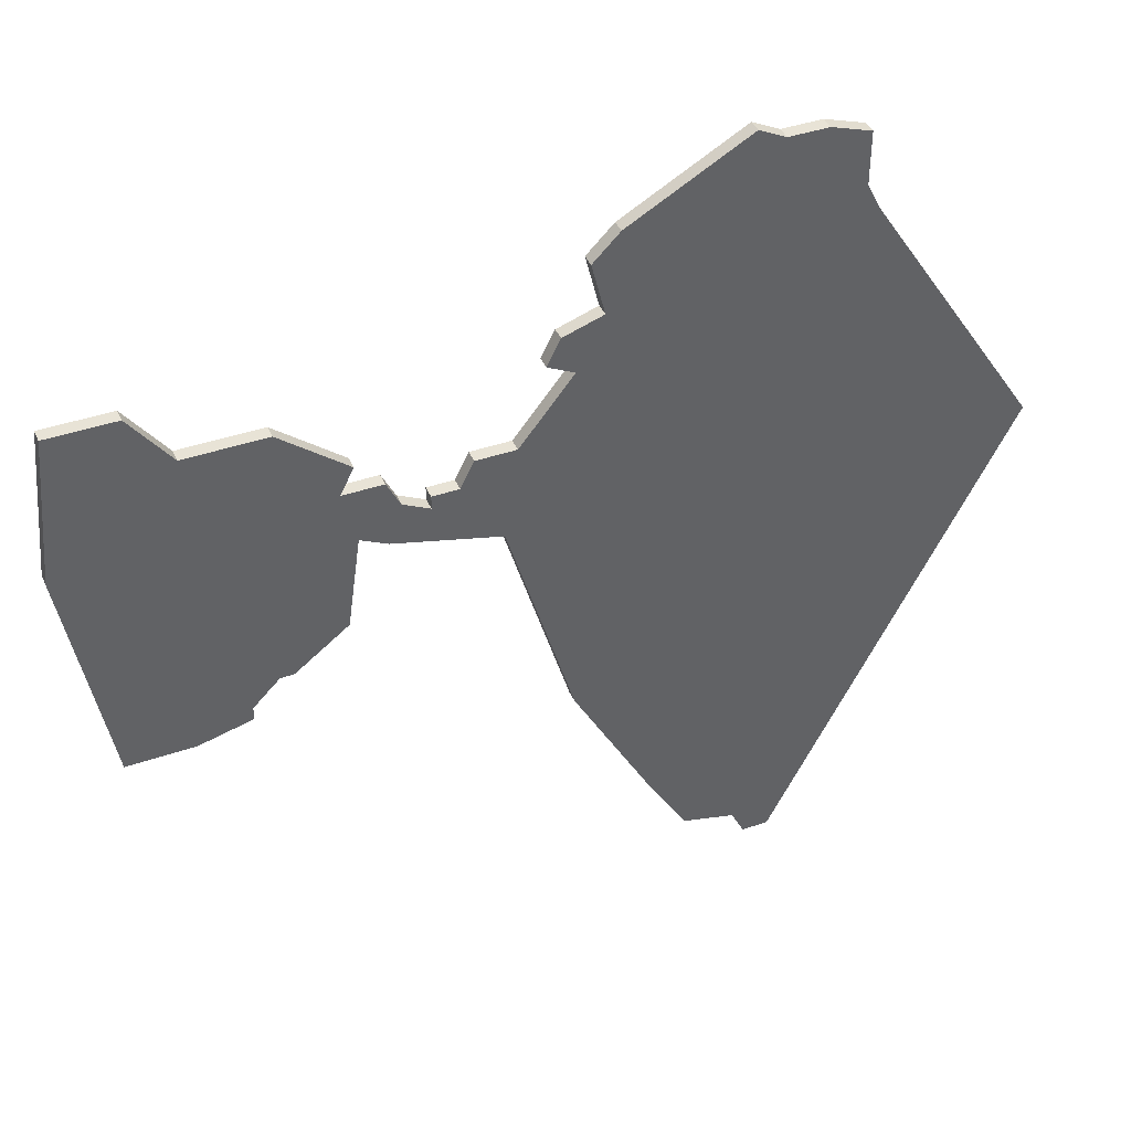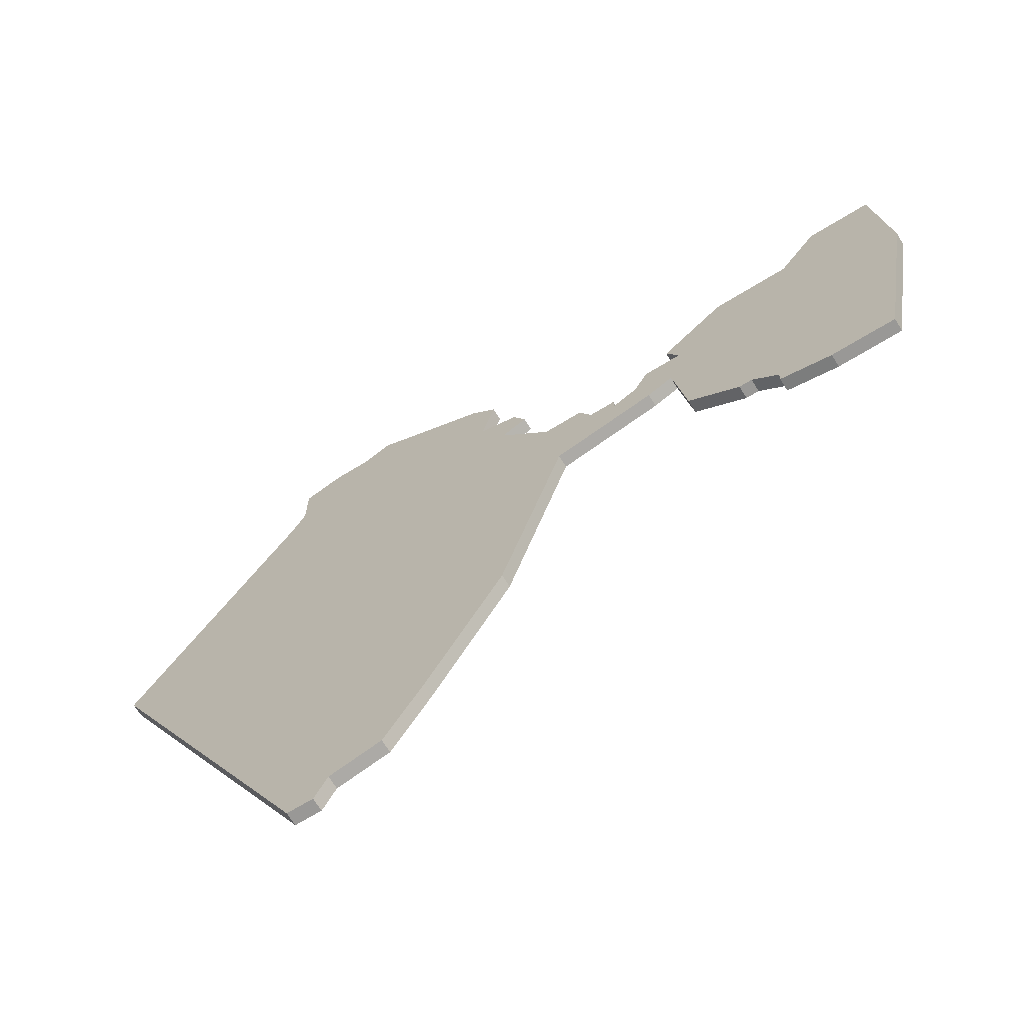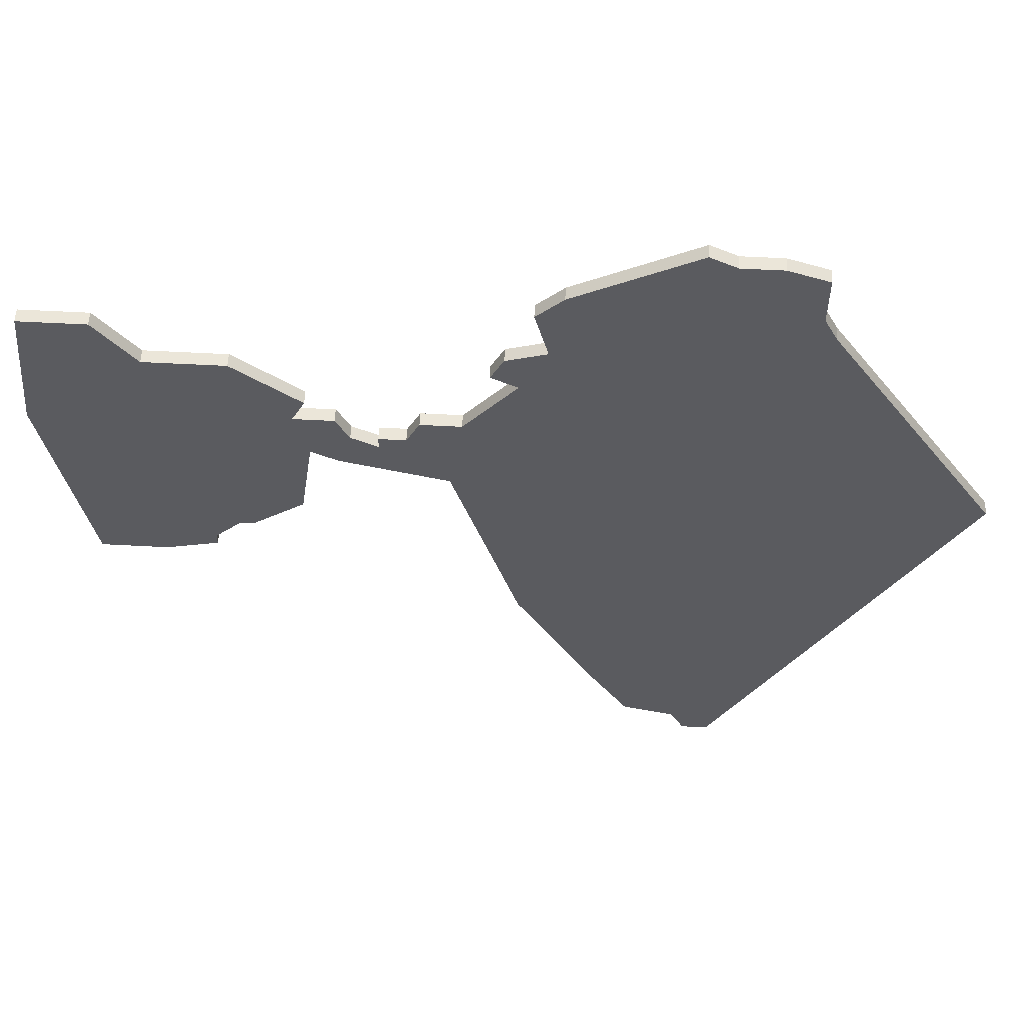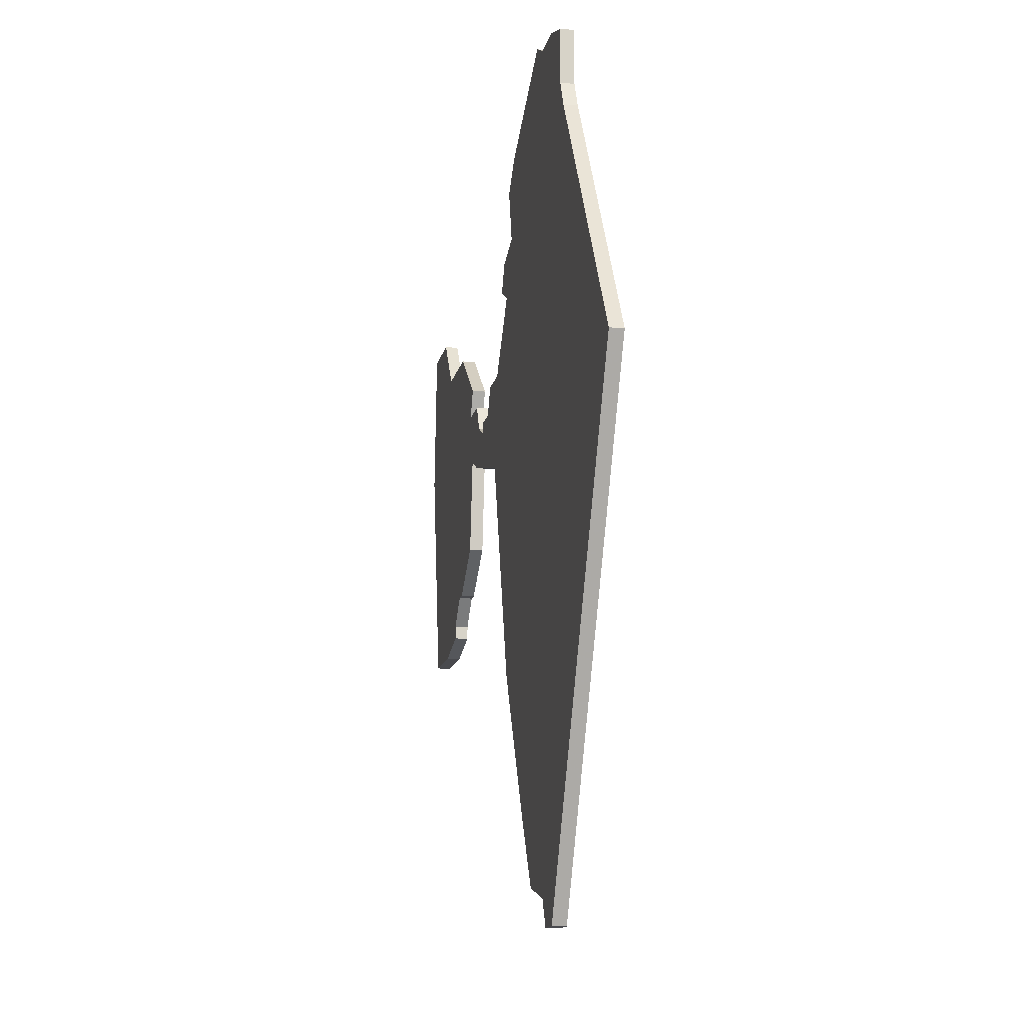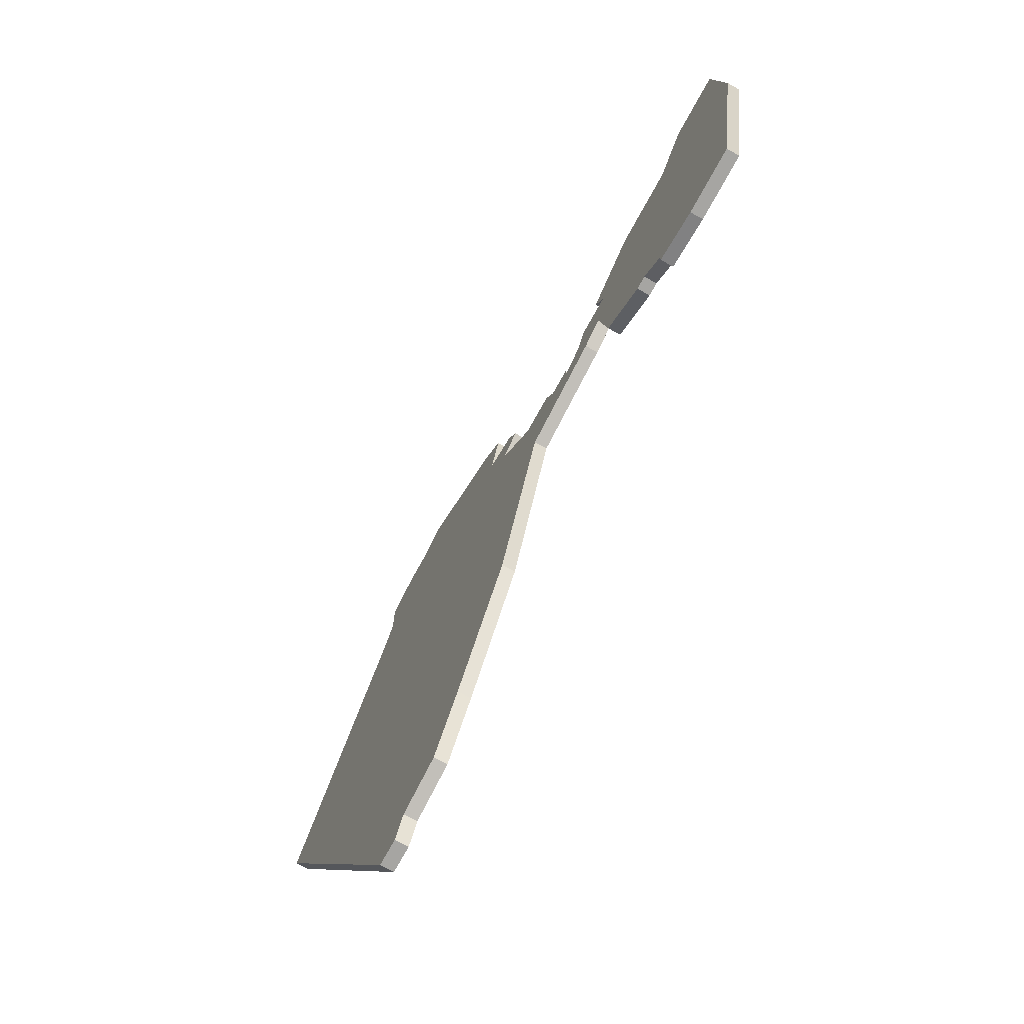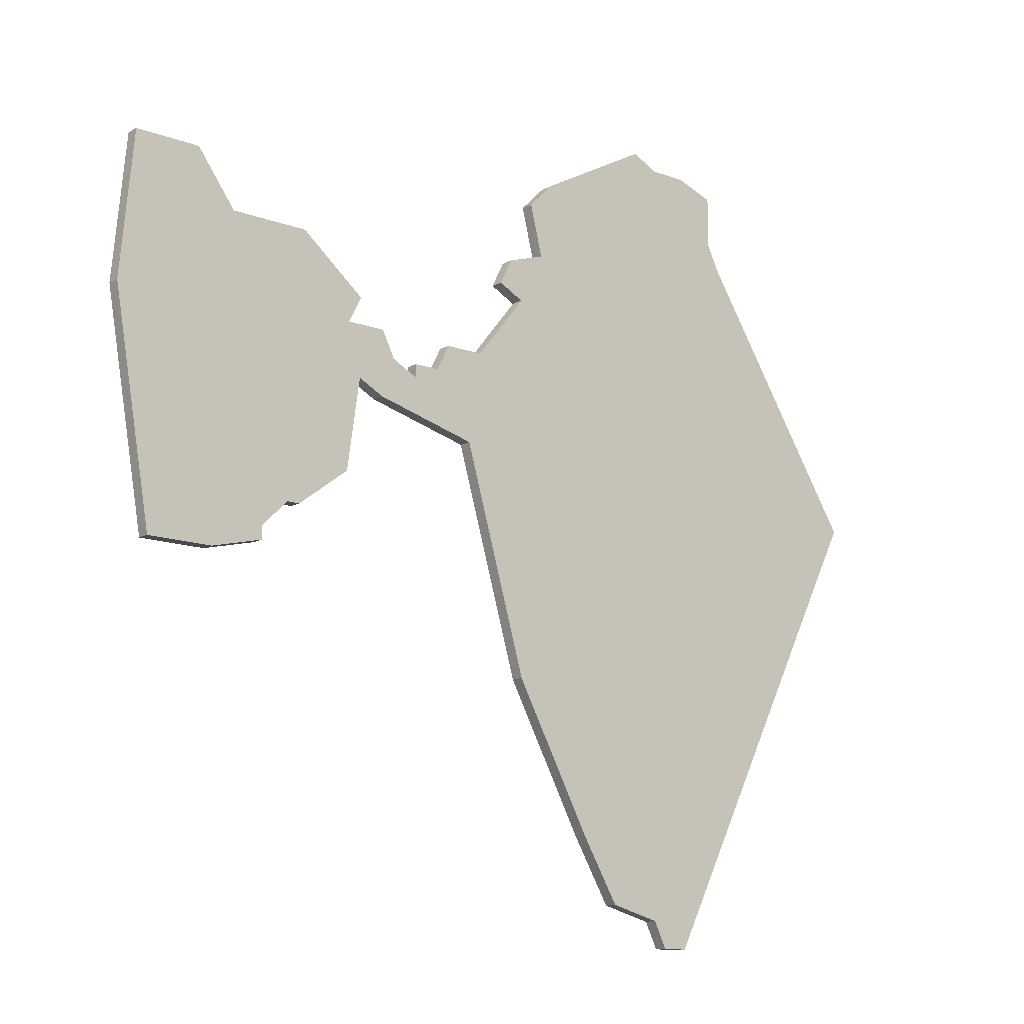
<metadata>
{"format":"obj","ext":"obj","renderer":"f3d","projection":"perspective","resolution":1024,"background":"white","views":[{"elev":41.5,"azim":157.4,"up":"+Y"},{"elev":-68.6,"azim":31.6,"up":"+Y"},{"elev":57.1,"azim":-176.8,"up":"+Y"},{"elev":-13.4,"azim":-100.7,"up":"+Y"},{"elev":-73.8,"azim":61.2,"up":"+Y"},{"elev":-13.6,"azim":140.3,"up":"+Y"}]}
</metadata>
<code>
v 2692 -838 0
v 2692 -838 1
v 2708 -819 0
v 2708 -819 1
v 2708 -790 0
v 2708 -790 1
v 2716 -797 0
v 2716 -797 1
v 2691 -776 0
v 2691 -776 1
v 2724 -795 0
v 2724 -795 1
v 2724 -806 0
v 2724 -806 1
v 2699 -835 0
v 2699 -835 1
v 2674 -803 0
v 2674 -803 1
v 2707 -782 0
v 2707 -782 1
v 2740 -813 0
v 2740 -813 1
v 2715 -795 0
v 2715 -795 1
v 2723 -793 0
v 2723 -793 1
v 2723 -799 0
v 2723 -799 1
v 2731 -811 0
v 2731 -811 1
v 2731 -812 0
v 2731 -812 1
v 2706 -786 0
v 2706 -786 1
v 2739 -813 0
v 2739 -813 1
v 2705 -780 0
v 2705 -780 1
v 2713 -802 0
v 2713 -802 1
v 2688 -777 0
v 2688 -777 1
v 2688 -781 0
v 2688 -781 1
v 2721 -795 0
v 2721 -795 1
v 2721 -800 0
v 2721 -800 1
v 2696 -775 0
v 2696 -775 1
v 2729 -809 0
v 2729 -809 1
v 2737 -785 0
v 2737 -785 1
v 2712 -795 0
v 2712 -795 1
v 2687 -783 0
v 2687 -783 1
v 2720 -797 0
v 2720 -797 1
v 2695 -836 0
v 2695 -836 1
v 2728 -789 0
v 2728 -789 1
v 2728 -809 0
v 2728 -809 1
v 2694 -838 0
v 2694 -838 1
v 2694 -776 0
v 2694 -776 1
v 2702 -830 0
v 2702 -830 1
v 2735 -813 0
v 2735 -813 1
v 2710 -789 0
v 2710 -789 1
v 2743 -796 0
v 2743 -796 1
v 2718 -797 0
v 2718 -797 1
v 2718 -798 0
v 2718 -798 1
v 2734 -789 0
v 2734 -789 1
v 2709 -787 0
v 2709 -787 1
v 2742 -785 0
v 2742 -785 1
f 61 67 1
f 61 17 71
f 1 17 61
f 15 61 71
f 17 39 3
f 5 39 17
f 39 5 55
f 55 23 7
f 7 39 55
f 71 17 3
f 57 5 17
f 33 43 69
f 41 9 43
f 69 43 9
f 33 57 43
f 33 85 5
f 5 57 33
f 69 49 37
f 19 33 37
f 33 69 37
f 5 85 75
f 51 13 27
f 47 81 59
f 47 39 81
f 27 47 59
f 51 65 13
f 39 7 81
f 29 35 73
f 35 29 77
f 73 31 29
f 29 51 77
f 27 77 51
f 35 77 21
f 81 7 79
f 27 59 45
f 83 11 63
f 11 27 45
f 77 11 83
f 25 63 11
f 53 87 83
f 77 83 87
f 11 77 27
f 2 68 62
f 72 18 62
f 62 18 2
f 72 62 16
f 4 40 18
f 18 40 6
f 56 6 40
f 8 24 56
f 56 40 8
f 4 18 72
f 18 6 58
f 70 44 34
f 44 10 42
f 10 44 70
f 44 58 34
f 6 86 34
f 34 58 6
f 38 50 70
f 38 34 20
f 38 70 34
f 76 86 6
f 28 14 52
f 60 82 48
f 82 40 48
f 60 48 28
f 14 66 52
f 82 8 40
f 74 36 30
f 78 30 36
f 30 32 74
f 78 52 30
f 52 78 28
f 22 78 36
f 80 8 82
f 46 60 28
f 64 12 84
f 46 28 12
f 84 12 78
f 12 64 26
f 84 88 54
f 88 84 78
f 28 78 12
f 44 42 43
f 43 42 41
f 58 44 57
f 57 44 43
f 18 58 17
f 17 58 57
f 2 18 1
f 1 18 17
f 68 2 67
f 67 2 1
f 62 68 61
f 61 68 67
f 16 62 15
f 15 62 61
f 72 16 71
f 71 16 15
f 4 72 3
f 3 72 71
f 40 4 39
f 39 4 3
f 48 40 47
f 47 40 39
f 28 48 27
f 27 48 47
f 14 28 13
f 13 28 27
f 66 14 65
f 65 14 13
f 52 66 51
f 51 66 65
f 30 52 29
f 29 52 51
f 32 30 31
f 31 30 29
f 74 32 73
f 73 32 31
f 36 74 35
f 35 74 73
f 22 36 21
f 21 36 35
f 78 22 77
f 77 22 21
f 88 78 87
f 87 78 77
f 54 88 53
f 53 88 87
f 84 54 83
f 83 54 53
f 64 84 63
f 63 84 83
f 26 64 25
f 25 64 63
f 12 26 11
f 11 26 25
f 46 12 45
f 45 12 11
f 60 46 59
f 59 46 45
f 82 60 81
f 81 60 59
f 80 82 79
f 79 82 81
f 8 80 7
f 7 80 79
f 24 8 23
f 23 8 7
f 56 24 55
f 55 24 23
f 6 56 5
f 5 56 55
f 76 6 75
f 75 6 5
f 86 76 85
f 85 76 75
f 34 86 33
f 33 86 85
f 20 34 19
f 19 34 33
f 38 20 37
f 37 20 19
f 50 38 49
f 49 38 37
f 70 50 69
f 69 50 49
f 42 10 41
f 41 10 9
f 10 70 9
f 9 70 69

</code>
